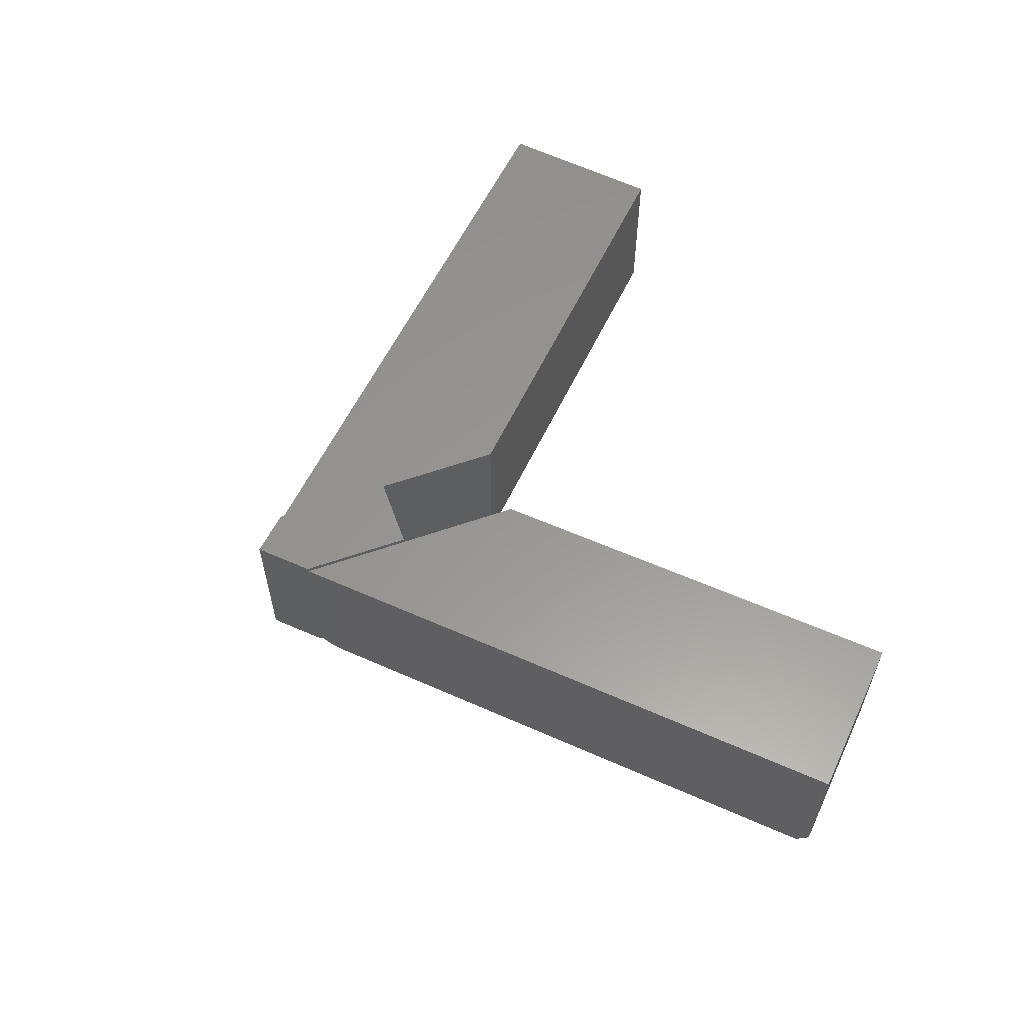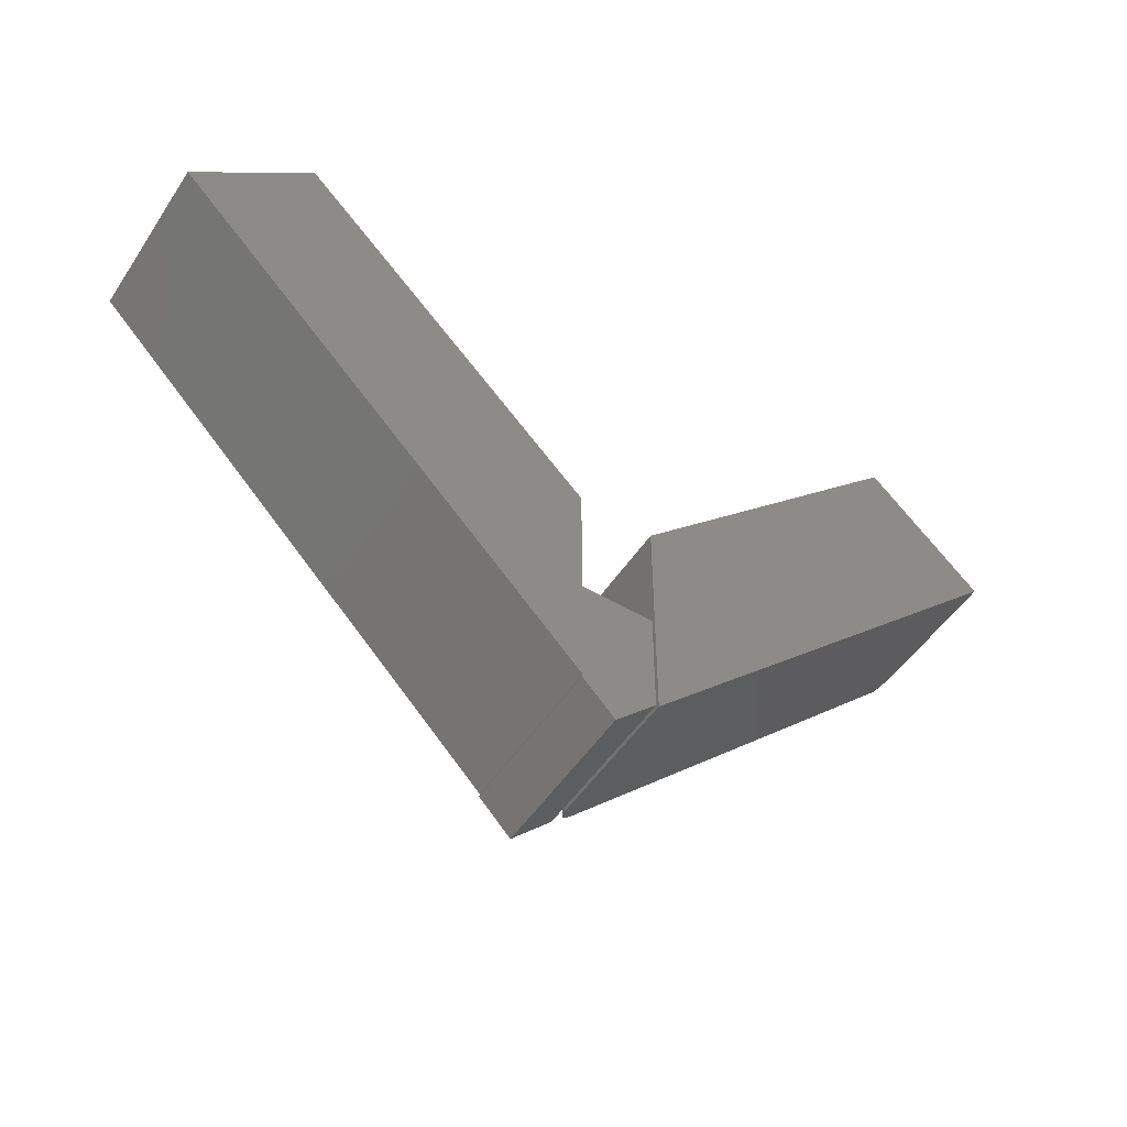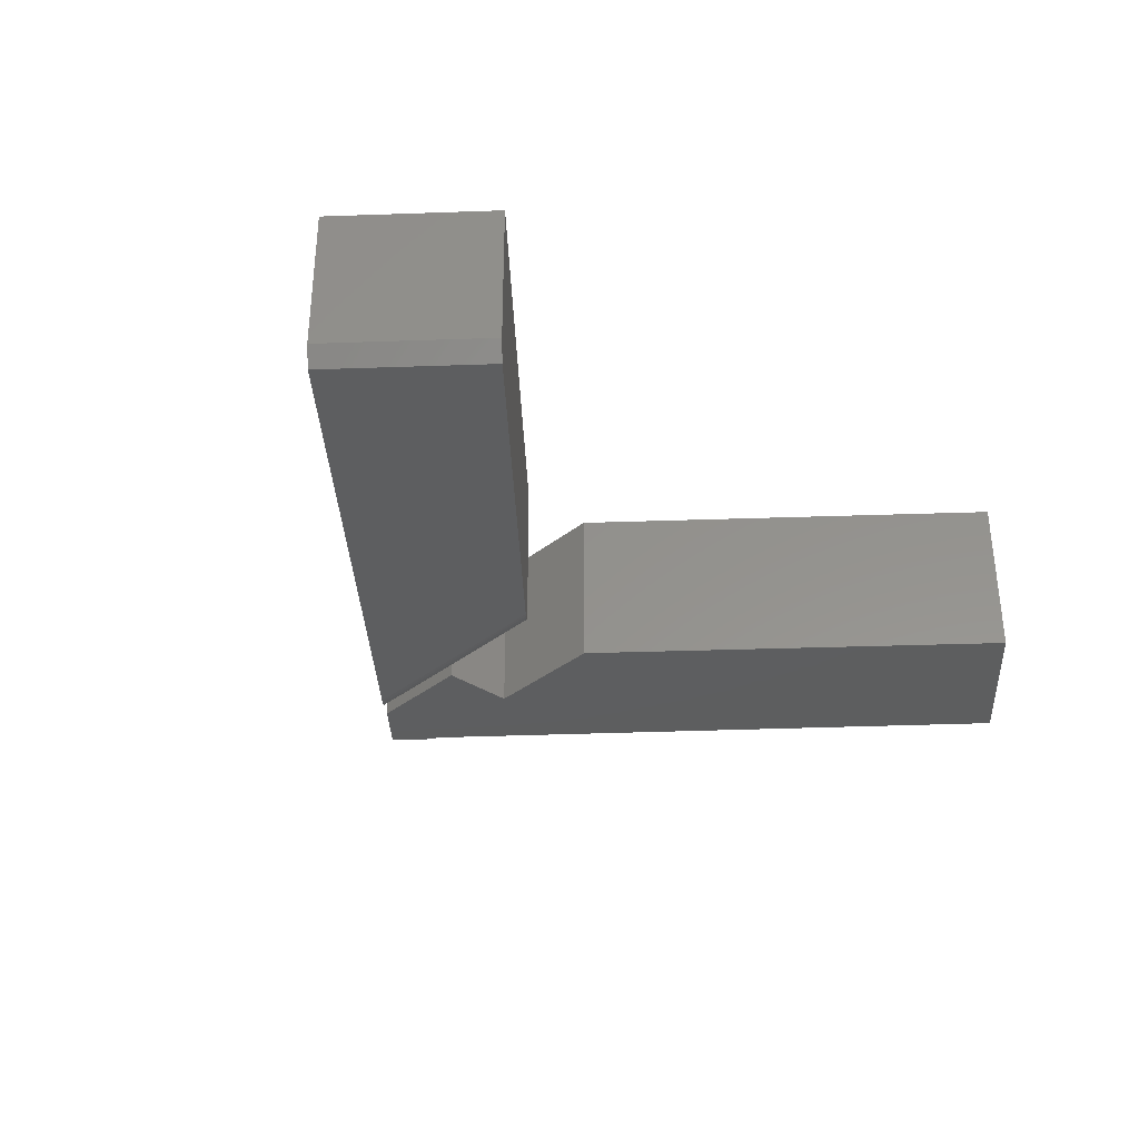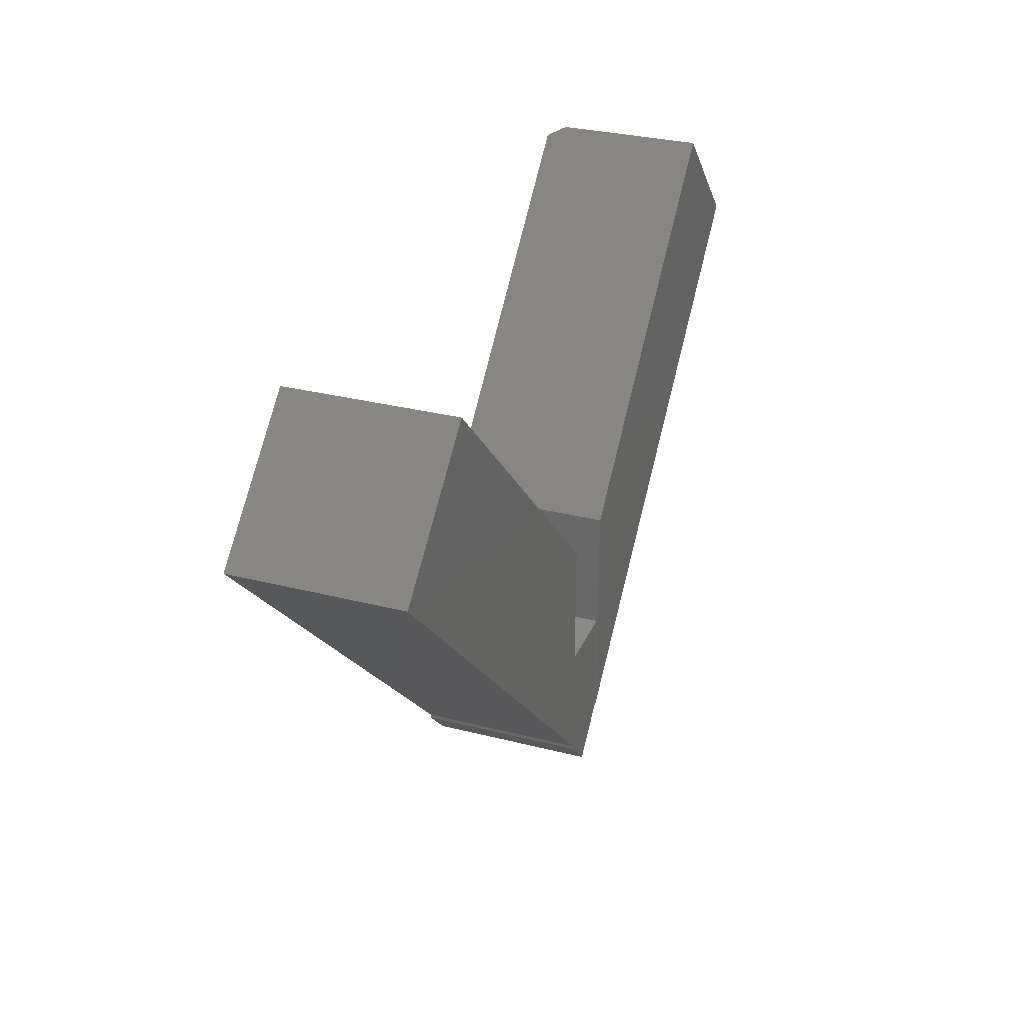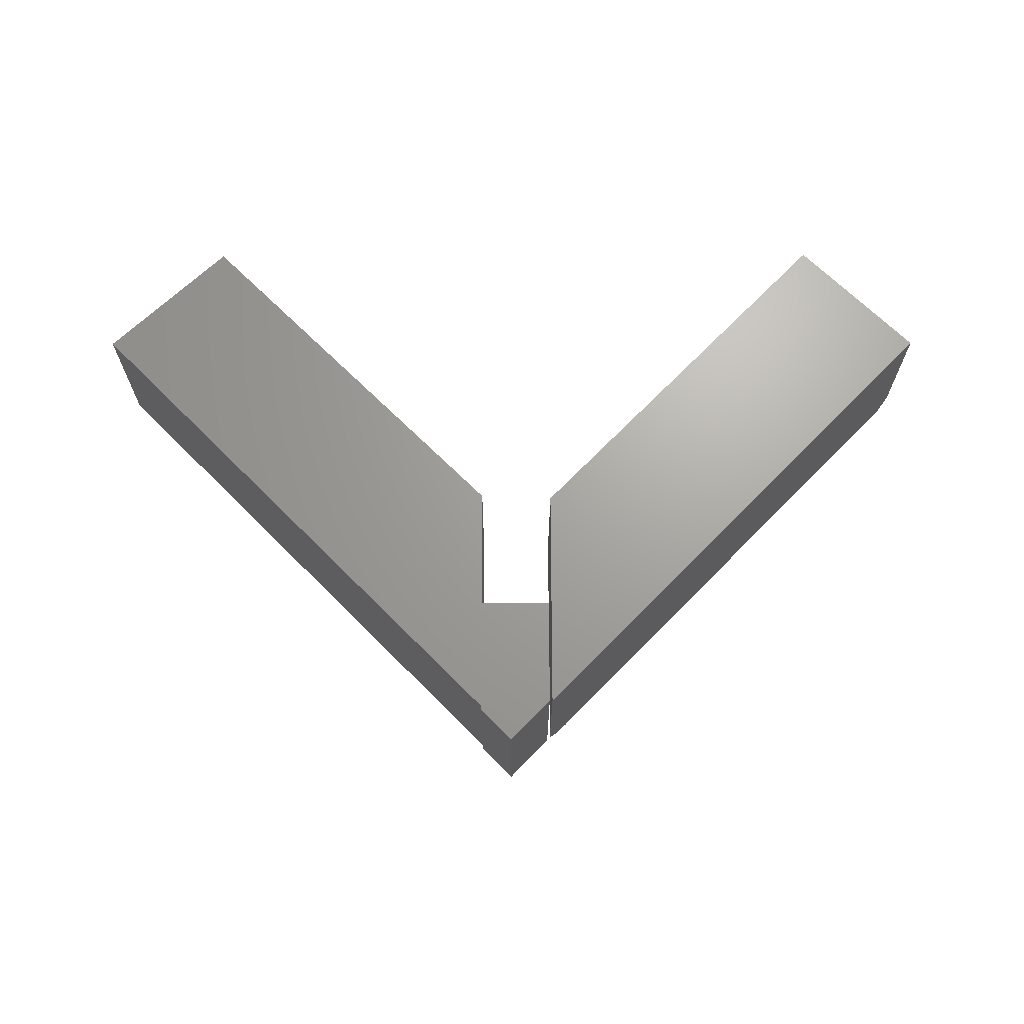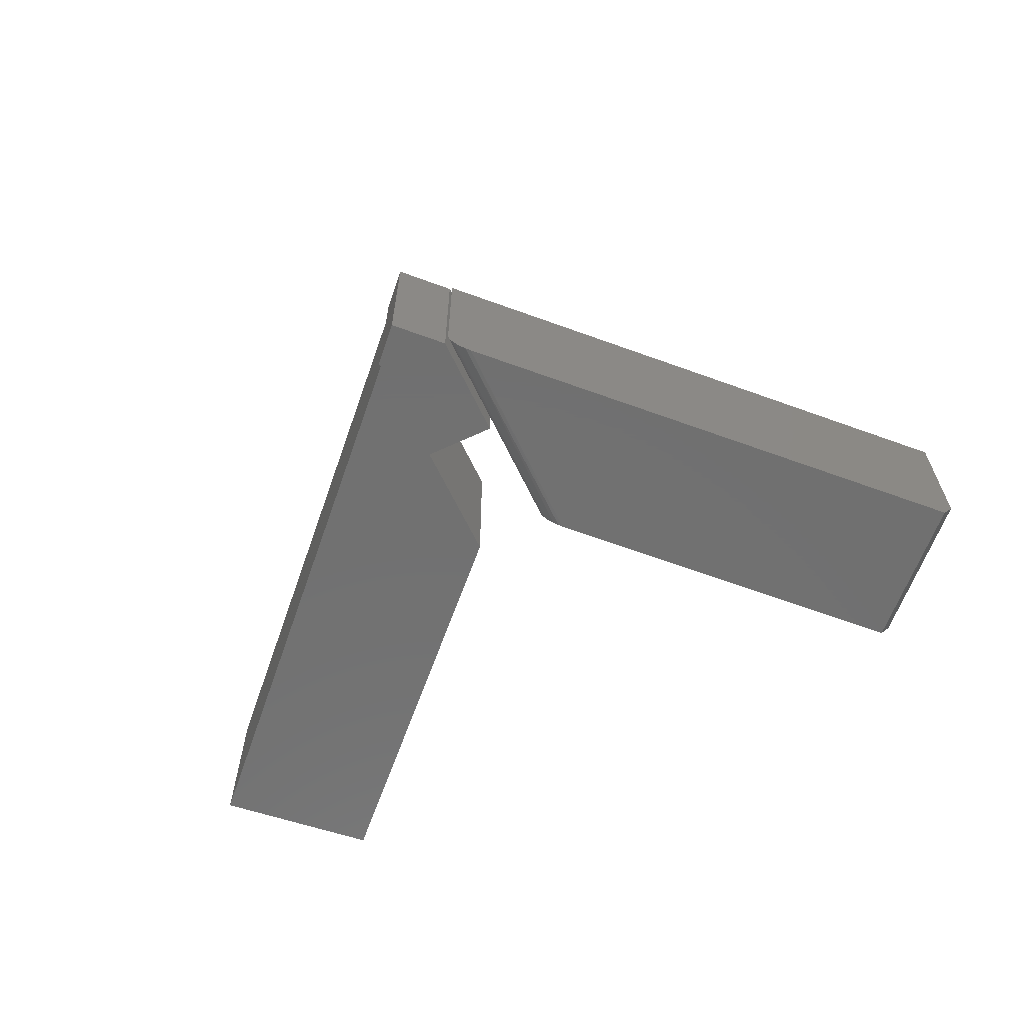
<metadata>
{"format":"stl","ext":"stl","renderer":"f3d","projection":"perspective","resolution":1024,"background":"white","views":[{"elev":58.8,"azim":-109.8,"up":"+Y"},{"elev":-51.3,"azim":147.4,"up":"+Z"},{"elev":-33.7,"azim":-42.3,"up":"+Y"},{"elev":30.3,"azim":110.4,"up":"+Z"},{"elev":68.0,"azim":179.9,"up":"+Y"},{"elev":-62.7,"azim":-154.7,"up":"+Y"}]}
</metadata>
<code>
# stl→obj: 54 verts, 100 faces
v -0.05469 -5.367e-18 0.05469
v -0.05469 3.415e-18 0.1953
v 0.03906 9.27e-18 0.1953
v 0.04005 1.241e-19 0.04788
v 0.04005 -1.9e-19 0.04285
v -0.001398 -5.459e-18 -8.224e-05
v 0.5868 6.887e-17 0.602
v 0.03906 9.706e-18 0.2023
v 0.03906 1.941e-17 0.3577
v 0.4313 6.841e-17 0.75
v -0.05469 -0.2109 0.05469
v -0.001398 -0.2109 -8.224e-05
v 0.04005 -0.2109 0.04285
v 0.04005 -0.2109 0.04788
v 0.03906 -0.2109 0.1953
v -0.05469 -0.2109 0.1953
v 0.5868 -0.2109 0.602
v 0.4313 -0.2109 0.75
v 0.03906 -0.2109 0.3577
v 0.03906 -0.2109 0.2023
v -0.5828 -0.2109 0.5904
v -0.08183 -0.2109 0.07863
v -0.4332 -0.2109 0.74
v -0.08183 -0.2109 0.3782
v -0.4441 3.323e-17 0.7512
v -0.4441 -0.1875 0.7512
v -0.0628 -0.2012 0.3586
v -0.07256 -0.209 0.3686
v -0.06785 -0.2063 0.3638
v -0.06513 -0.2039 0.361
v -0.07777 -0.2106 0.374
v -0.06093 -0.1981 0.3566
v -0.05954 -0.1947 0.3552
v -0.05904 -0.193 0.3547
v -0.05868 -0.1912 0.3543
v -0.05846 -0.1893 0.3541
v -0.05839 -0.1875 0.354
v -0.05839 3.196e-17 0.354
v -0.06068 -0.1976 0.05703
v -0.05932 -0.194 0.05564
v -0.05994 -0.1959 0.05627
v -0.5938 -0.1875 0.6016
v -0.5938 0 0.6016
v -0.05839 -1.278e-18 0.05469
v -0.0626 -0.2009 0.05899
v -0.06503 -0.2038 0.06147
v -0.06788 -0.2063 0.06439
v -0.07108 -0.2083 0.06765
v -0.07633 -0.2103 0.07302
v -0.05839 -0.1875 0.05469
v -0.05856 -0.1903 0.05486
v -0.05887 -0.1922 0.05518
v -0.05839 -0.1875 0.1986
v -0.05839 1.47e-17 0.1986
f 1 2 3
f 1 3 4
f 1 4 5
f 1 5 6
f 7 4 3
f 7 3 8
f 7 8 9
f 7 9 10
f 11 12 13
f 11 13 14
f 11 14 15
f 11 15 16
f 17 18 19
f 17 19 20
f 17 20 15
f 17 15 14
f 5 4 13
f 13 4 14
f 6 5 12
f 12 5 13
f 2 1 16
f 16 1 11
f 1 6 11
f 11 6 12
f 14 4 17
f 17 4 7
f 20 8 15
f 15 8 3
f 3 2 15
f 15 2 16
f 19 9 20
f 20 9 8
f 18 10 19
f 19 10 9
f 17 7 18
f 18 7 10
f 21 22 23
f 23 22 24
f 24 25 23
f 23 25 26
f 27 28 29
f 27 29 30
f 31 28 27
f 31 27 32
f 31 32 33
f 31 33 34
f 31 34 35
f 31 35 36
f 31 36 37
f 31 37 38
f 31 38 25
f 31 25 24
f 39 40 41
f 42 43 21
f 44 40 39
f 44 39 45
f 44 45 46
f 44 46 47
f 44 47 48
f 44 48 49
f 44 49 22
f 44 22 21
f 44 21 43
f 40 44 50
f 40 50 51
f 40 51 52
f 25 43 26
f 26 43 42
f 21 23 42
f 42 23 26
f 22 31 24
f 22 49 31
f 50 36 51
f 50 53 36
f 37 36 53
f 51 36 35
f 33 32 41
f 41 32 39
f 39 32 27
f 39 27 45
f 45 27 30
f 45 30 46
f 46 30 29
f 46 29 47
f 48 47 29
f 29 28 48
f 49 48 28
f 28 31 49
f 51 35 52
f 52 35 34
f 52 34 40
f 40 34 33
f 40 33 41
f 53 54 37
f 37 54 38
f 50 44 53
f 53 44 54
f 43 25 38
f 43 38 54
f 43 54 44

</code>
